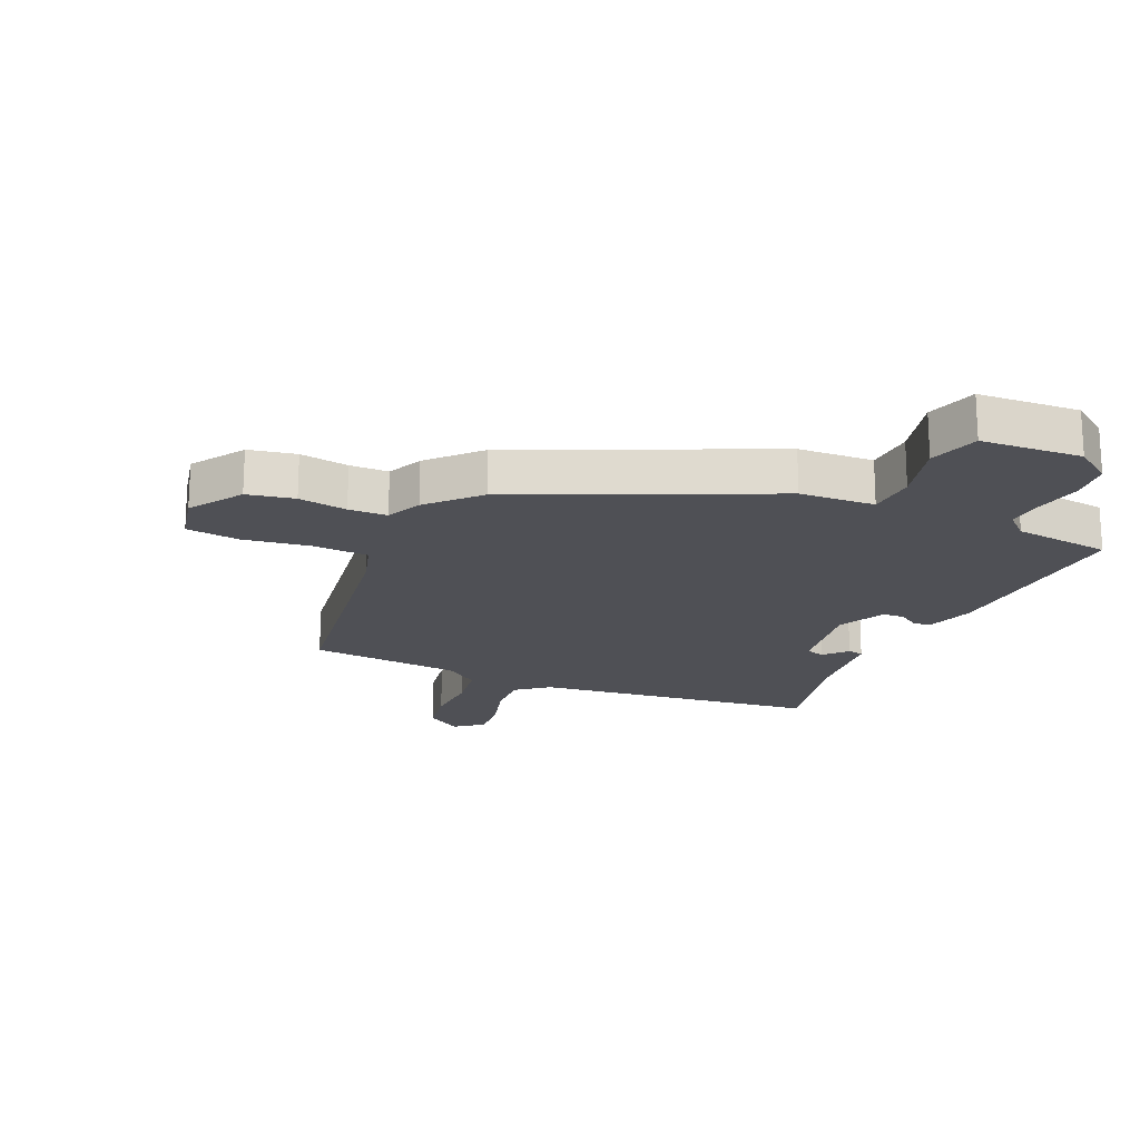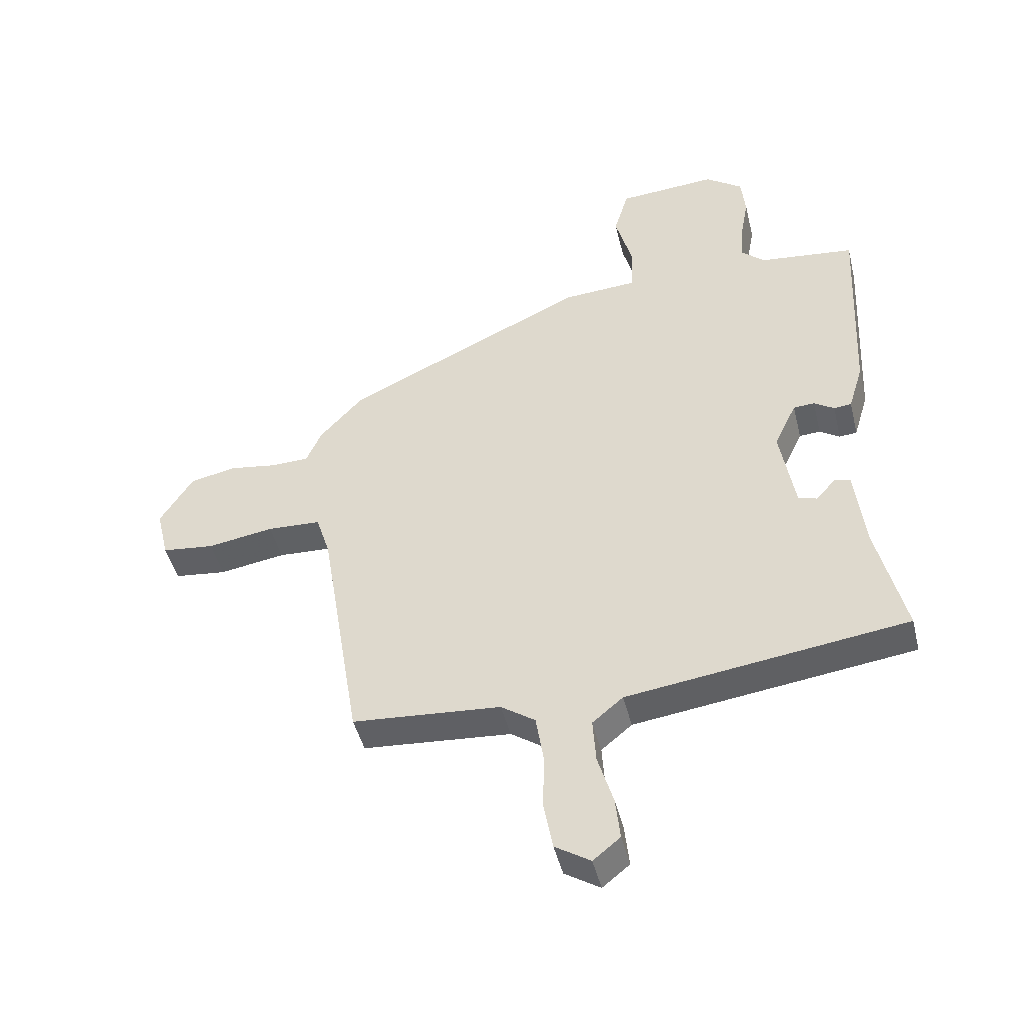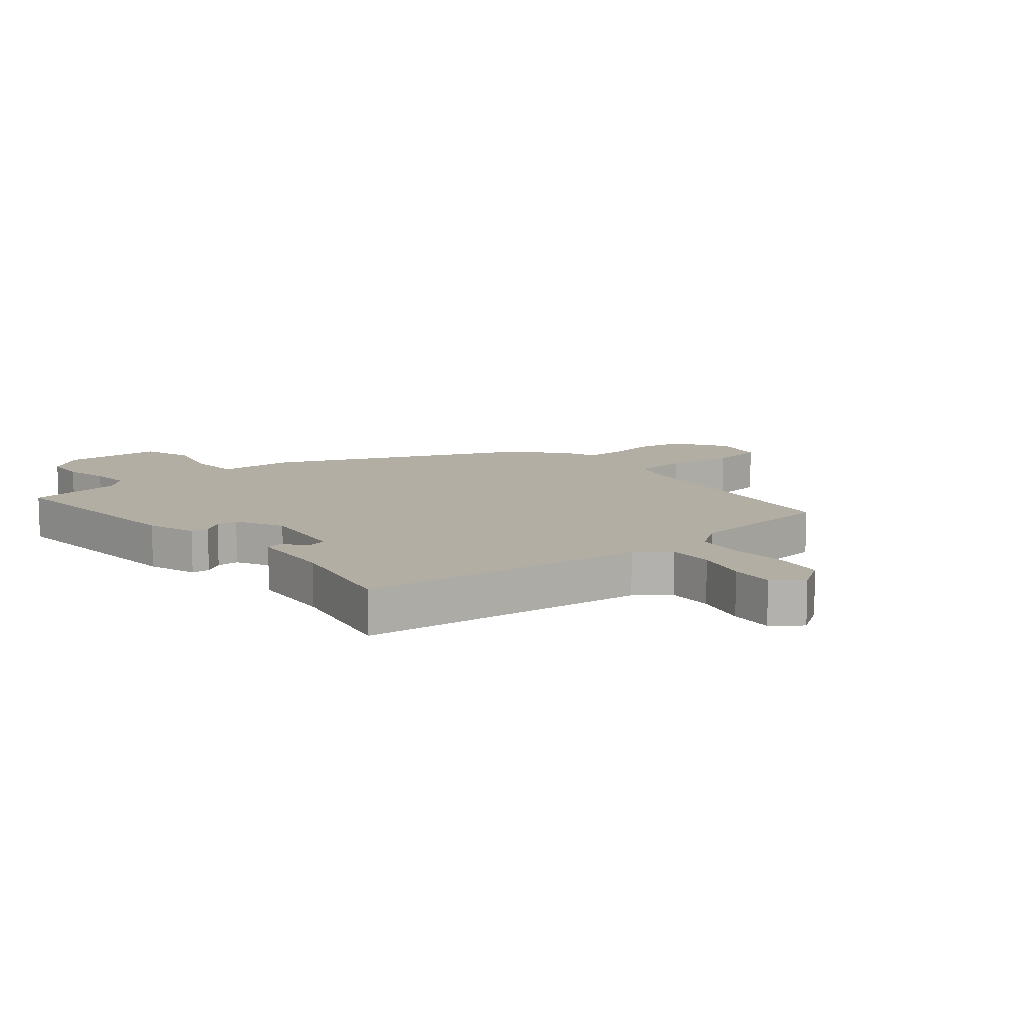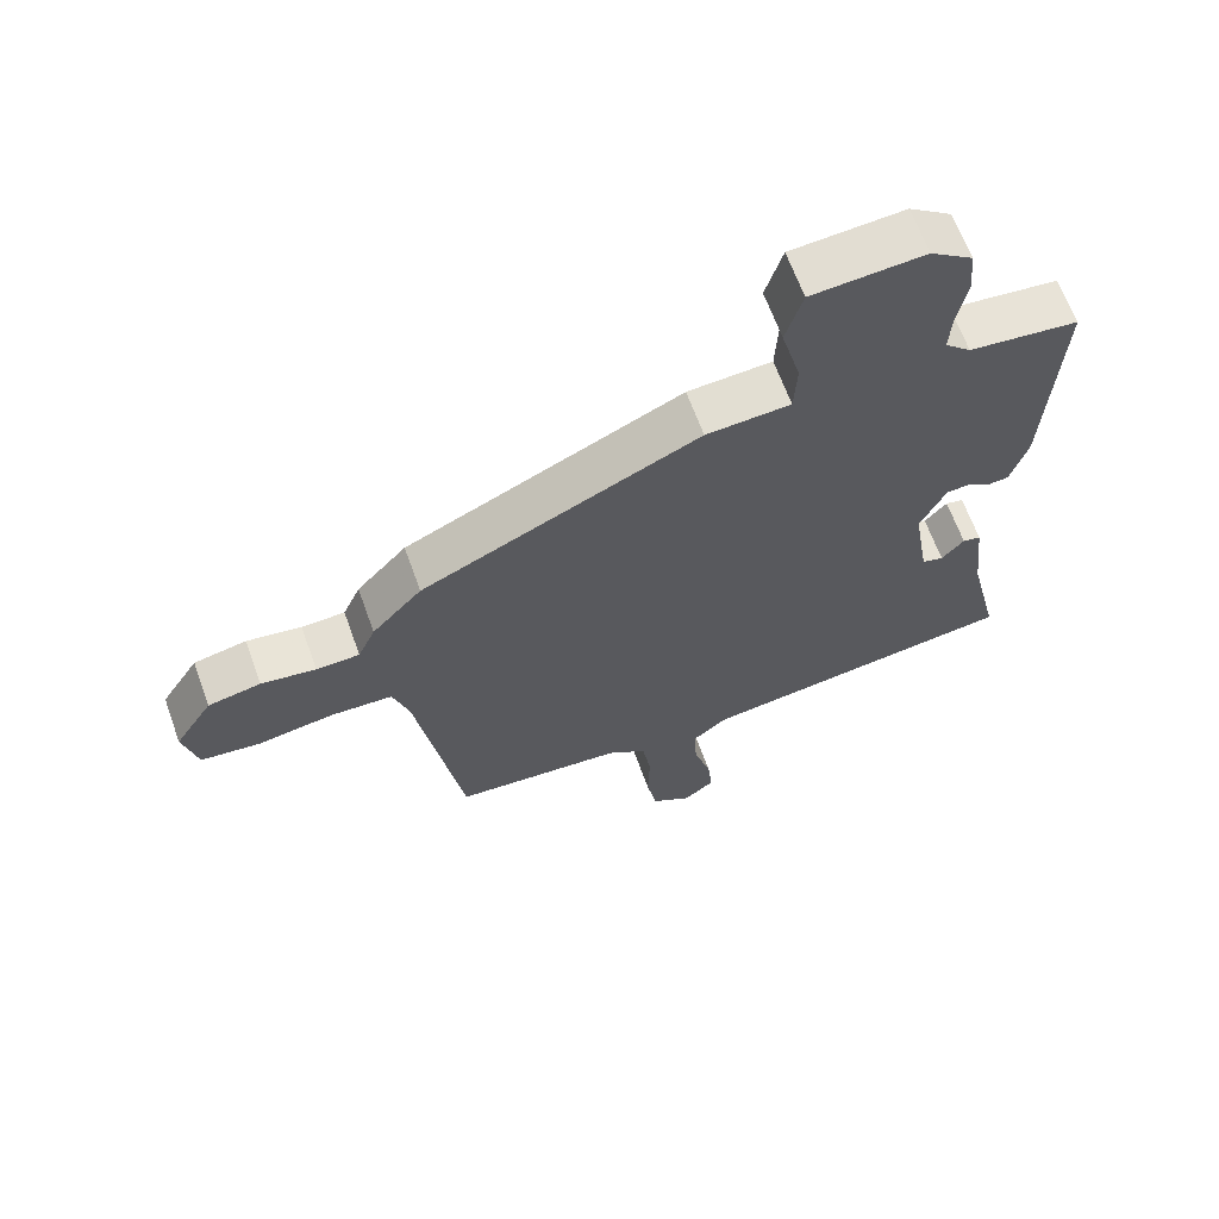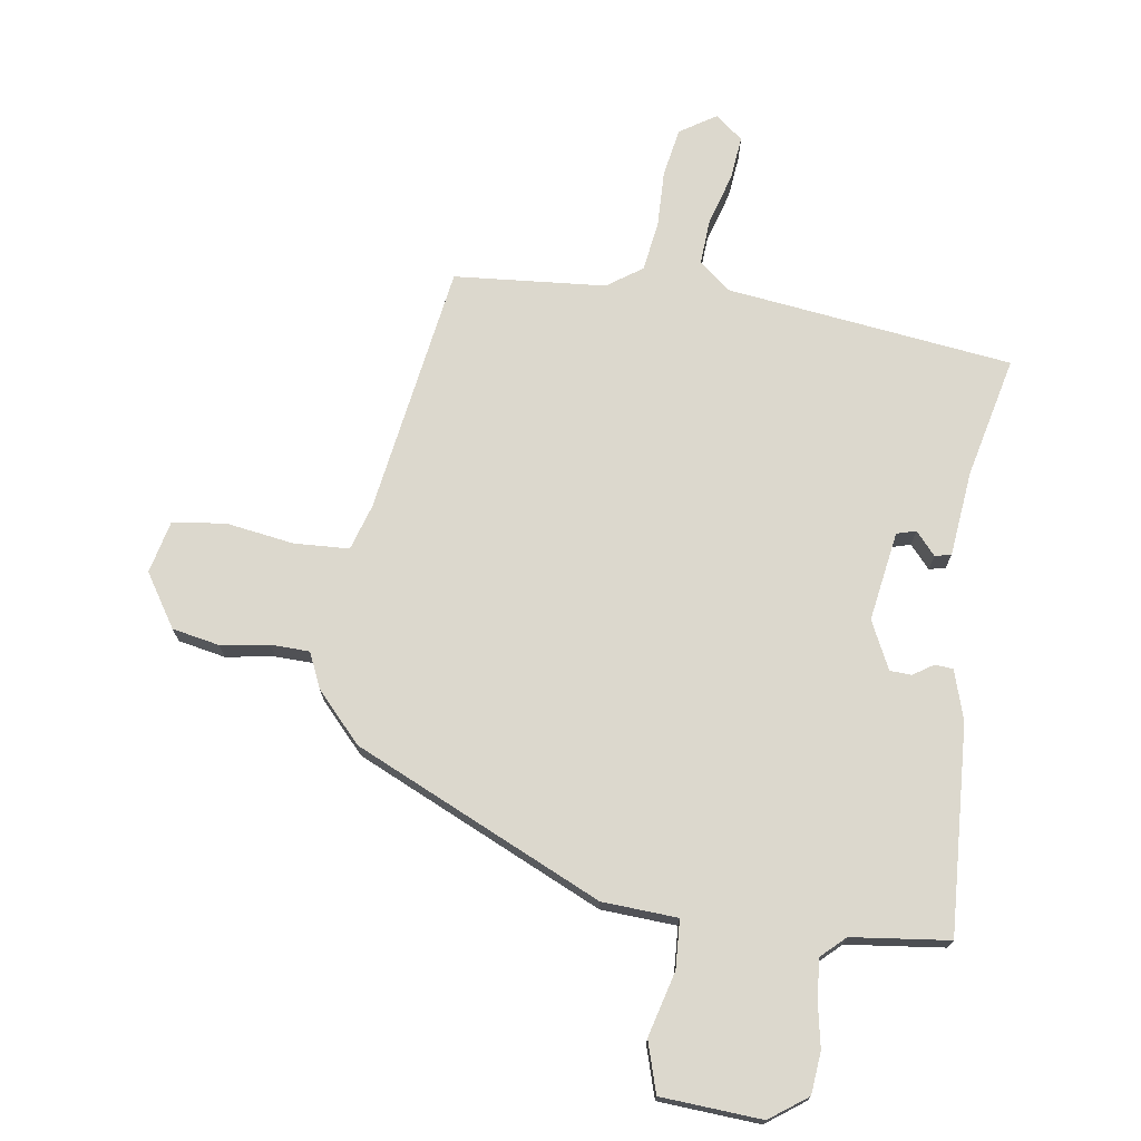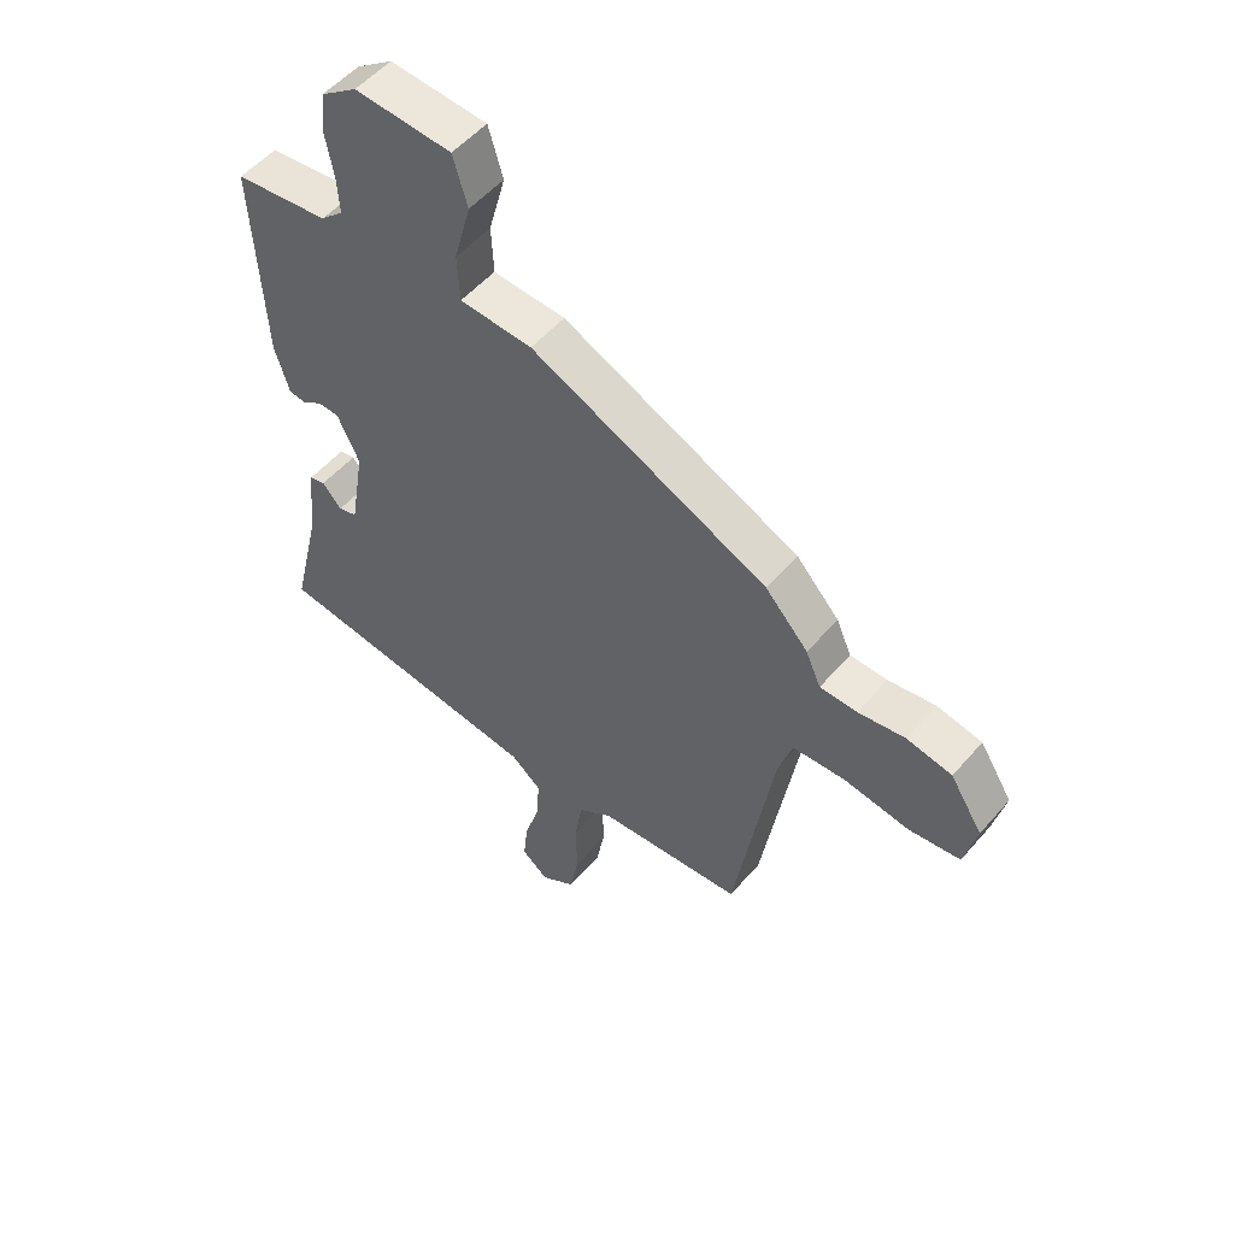
<metadata>
{"format":"obj","ext":"obj","renderer":"f3d","projection":"perspective","resolution":1024,"background":"white","views":[{"elev":-19.3,"azim":-24.5,"up":"+Y"},{"elev":-45.8,"azim":13.6,"up":"+Z"},{"elev":11.0,"azim":139.0,"up":"+Y"},{"elev":65.1,"azim":-19.8,"up":"+Z"},{"elev":72.4,"azim":8.1,"up":"+Y"},{"elev":52.8,"azim":-140.5,"up":"+Z"}]}
</metadata>
<code>
v 0.497 0.07 0.5
v 0.48 0.07 0.153
v 0.455 0.07 0.071
v 0.425 0.07 0.068
v 0.391 0.07 0.09
v 0.355 0.07 0.088
v 0.317 0.07 0.008
v 0.342 0.07 -0.141
v 0.374 0.07 -0.15
v 0.407 0.07 -0.112
v 0.434 0.07 -0.118
v 0.45 0.07 -0.26
v 0.498 0.07 -0.462
v 0.023 0.07 -0.526
v -0.029 0.07 -0.569
v -0.024 0.07 -0.645
v 0.002 0.07 -0.732
v 0.01 0.07 -0.805
v -0.036 0.07 -0.842
v -0.096 0.07 -0.804
v -0.111 0.07 -0.723
v -0.109 0.07 -0.627
v -0.122 0.07 -0.545
v -0.18 0.07 -0.505
v -0.432 0.07 -0.486
v -0.5 0.07 -0.068
v -0.524 0.07 0.008
v -0.615 0.07 0.012
v -0.727 0.07 -0.006
v -0.816 0.07 0.004
v -0.837 0.07 0.092
v -0.781 0.07 0.18
v -0.703 0.07 0.196
v -0.622 0.07 0.184
v -0.558 0.07 0.186
v -0.532 0.07 0.245
v -0.458 0.07 0.326
v -0.048 0.07 0.517
v 0.077 0.07 0.525
v 0.081 0.07 0.606
v 0.052 0.07 0.713
v 0.077 0.07 0.797
v 0.244 0.07 0.809
v 0.307 0.07 0.764
v 0.314 0.07 0.694
v 0.3 0.07 0.618
v 0.296 0.07 0.554
v 0.335 0.07 0.518
v 0.497 0 0.5
v 0.48 0 0.153
v 0.455 0 0.071
v 0.425 0 0.068
v 0.391 0 0.09
v 0.355 0 0.088
v 0.317 0 0.008
v 0.342 0 -0.141
v 0.374 0 -0.15
v 0.407 0 -0.112
v 0.434 0 -0.118
v 0.45 0 -0.26
v 0.498 0 -0.462
v 0.023 0 -0.526
v -0.029 0 -0.569
v -0.024 0 -0.645
v 0.002 0 -0.732
v 0.01 0 -0.805
v -0.036 0 -0.842
v -0.096 0 -0.804
v -0.111 0 -0.723
v -0.109 0 -0.627
v -0.122 0 -0.545
v -0.18 0 -0.505
v -0.432 0 -0.486
v -0.5 0 -0.068
v -0.524 0 0.008
v -0.615 0 0.012
v -0.727 0 -0.006
v -0.816 0 0.004
v -0.837 0 0.092
v -0.781 0 0.18
v -0.703 0 0.196
v -0.622 0 0.184
v -0.558 0 0.186
v -0.532 0 0.245
v -0.458 0 0.326
v -0.048 0 0.517
v 0.077 0 0.525
v 0.081 0 0.606
v 0.052 0 0.713
v 0.077 0 0.797
v 0.244 0 0.809
v 0.307 0 0.764
v 0.314 0 0.694
v 0.3 0 0.618
v 0.296 0 0.554
v 0.335 0 0.518
f 43 44 45 46
f 43 46 47
f 40 41 42 43
f 39 40 43 47
f 36 37 38 39
f 35 36 39 47
f 31 32 33 34
f 31 34 35
f 28 29 30 31
f 27 28 31 35
f 26 27 35 47
f 24 25 26 47
f 19 20 21 22
f 19 22 23
f 16 17 18 19
f 15 16 19 23
f 14 15 23 24
f 12 13 14 24
f 9 10 11 12
f 8 9 12 24
f 2 3 4 5
f 48 1 2 5
f 48 5 6
f 47 48 6 7
f 24 47 7
f 7 8 24
f 94 93 92 91
f 95 94 91
f 91 90 89 88
f 95 91 88 87
f 87 86 85 84
f 95 87 84 83
f 82 81 80 79
f 83 82 79
f 79 78 77 76
f 83 79 76 75
f 95 83 75 74
f 95 74 73 72
f 70 69 68 67
f 71 70 67
f 67 66 65 64
f 71 67 64 63
f 72 71 63 62
f 72 62 61 60
f 60 59 58 57
f 72 60 57 56
f 53 52 51 50
f 53 50 49 96
f 54 53 96
f 55 54 96 95
f 55 95 72
f 72 56 55
f 1 49 50 2
f 2 50 51 3
f 3 51 52 4
f 4 52 53 5
f 5 53 54 6
f 6 54 55 7
f 7 55 56 8
f 8 56 57 9
f 9 57 58 10
f 10 58 59 11
f 11 59 60 12
f 12 60 61 13
f 13 61 62 14
f 14 62 63 15
f 15 63 64 16
f 16 64 65 17
f 17 65 66 18
f 18 66 67 19
f 19 67 68 20
f 20 68 69 21
f 21 69 70 22
f 22 70 71 23
f 23 71 72 24
f 24 72 73 25
f 25 73 74 26
f 26 74 75 27
f 27 75 76 28
f 28 76 77 29
f 29 77 78 30
f 30 78 79 31
f 31 79 80 32
f 32 80 81 33
f 33 81 82 34
f 34 82 83 35
f 35 83 84 36
f 36 84 85 37
f 37 85 86 38
f 38 86 87 39
f 39 87 88 40
f 40 88 89 41
f 41 89 90 42
f 42 90 91 43
f 43 91 92 44
f 44 92 93 45
f 45 93 94 46
f 46 94 95 47
f 47 95 96 48
f 48 96 49 1

</code>
